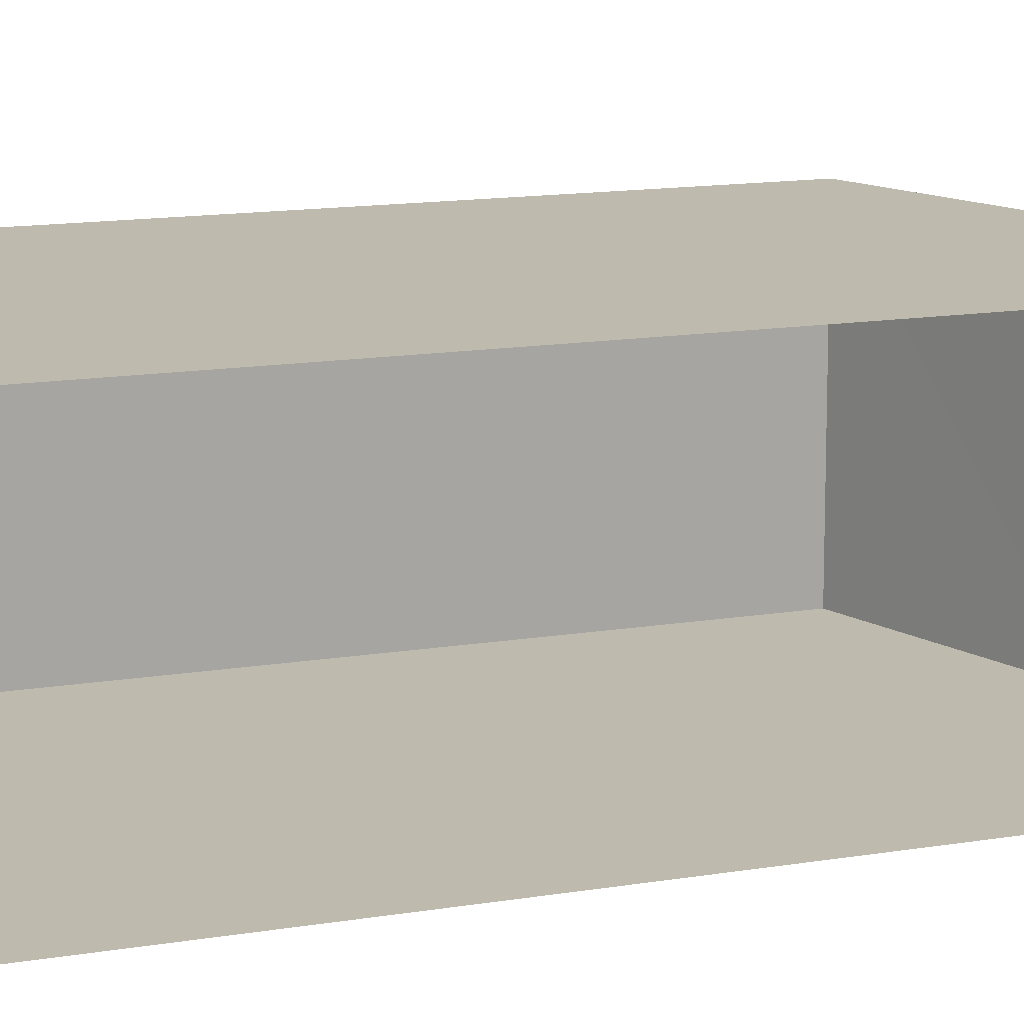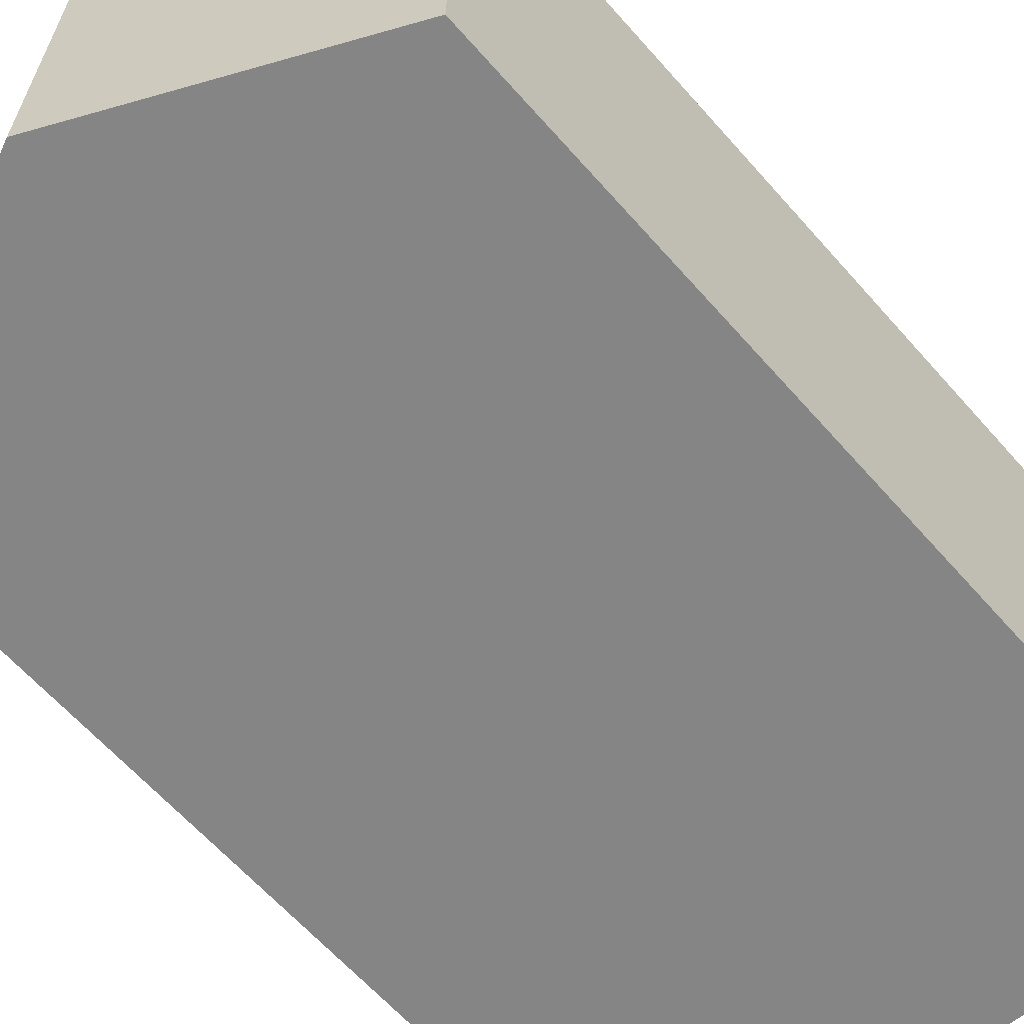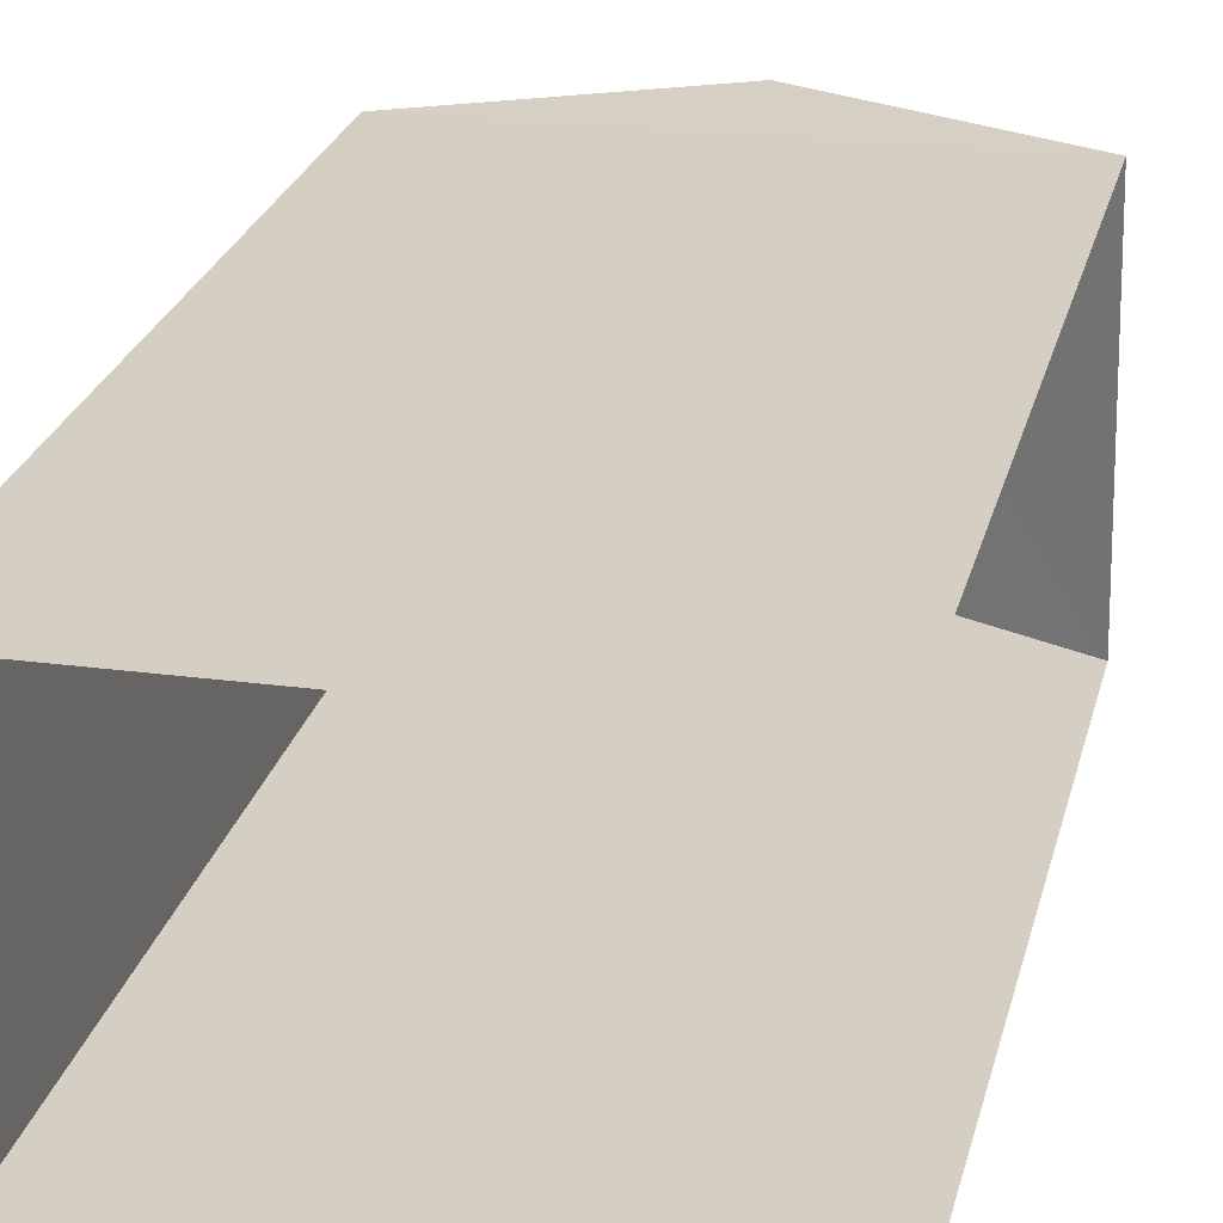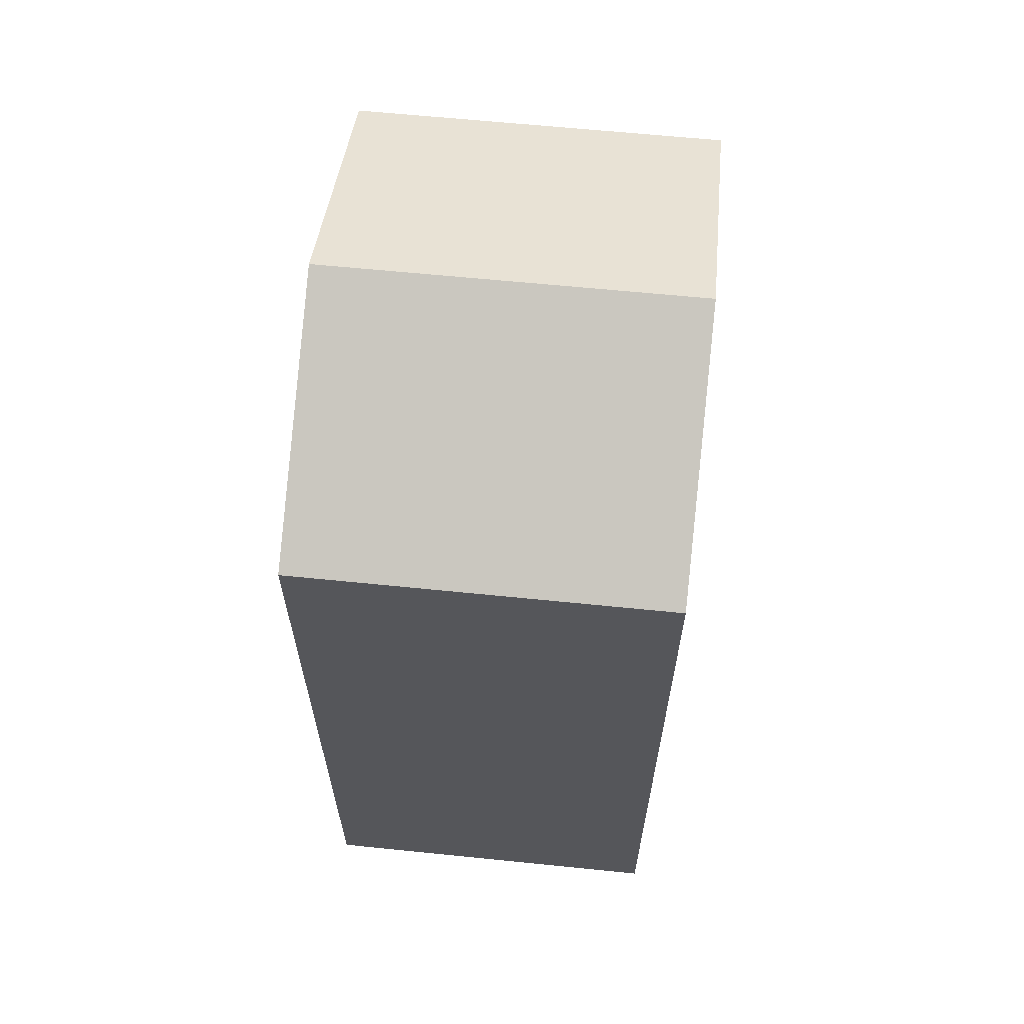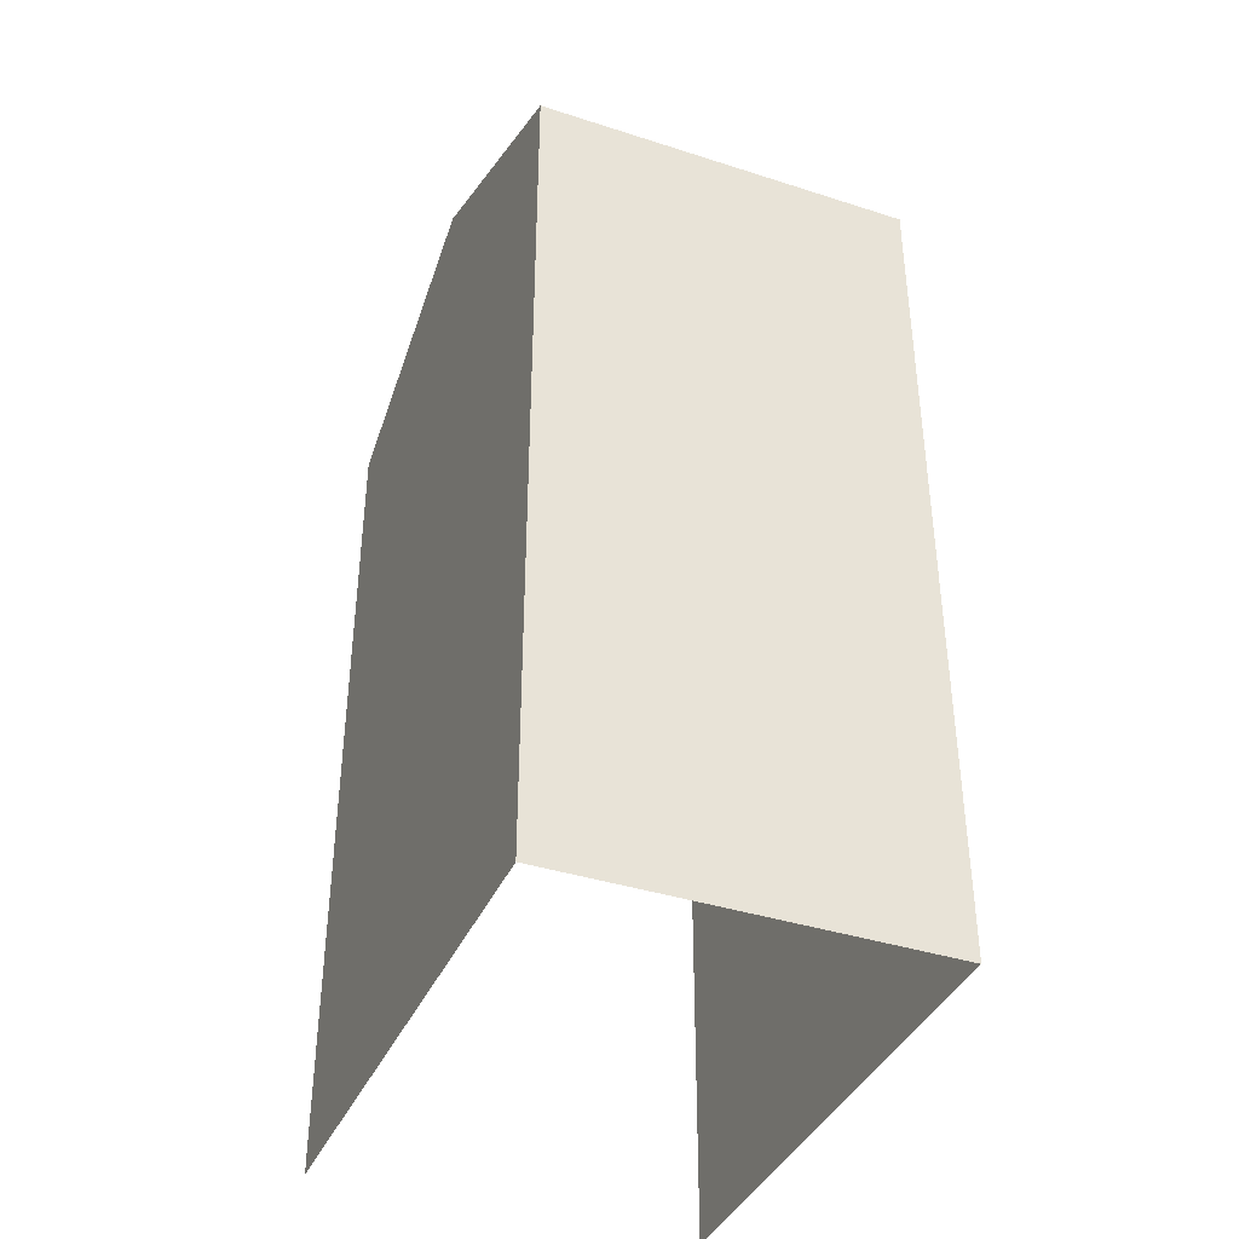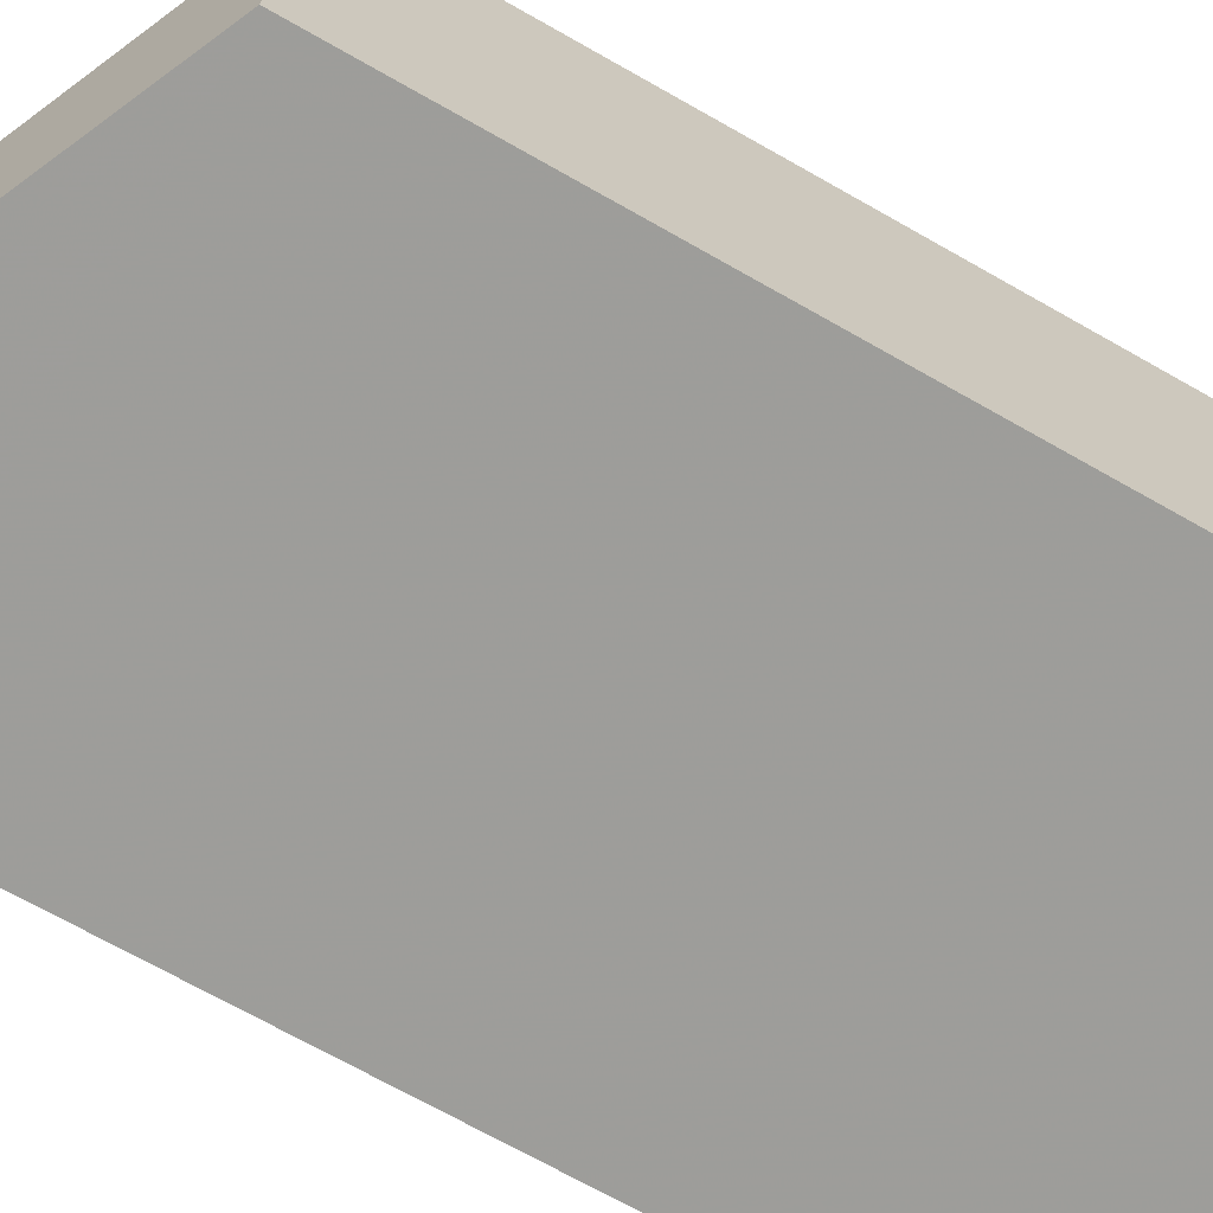
<metadata>
{"format":"obj","ext":"obj","renderer":"f3d","projection":"perspective","resolution":1024,"background":"white","views":[{"elev":16.9,"azim":-107.1,"up":"+Y"},{"elev":-62.9,"azim":41.2,"up":"+Y"},{"elev":26.5,"azim":-165.9,"up":"+Y"},{"elev":63.6,"azim":94.6,"up":"+Z"},{"elev":-39.2,"azim":66.4,"up":"+Z"},{"elev":-71.7,"azim":60.6,"up":"+Y"}]}
</metadata>
<code>
v -3.735e+05 -1.041e+05 26.89
v -3.735e+05 -1.041e+05 26.89
v -3.735e+05 -1.041e+05 26.89
v -3.735e+05 -1.041e+05 26.89
v -3.735e+05 -1.041e+05 38.63
v -3.735e+05 -1.041e+05 37.19
v -3.735e+05 -1.041e+05 38.63
v -3.735e+05 -1.041e+05 37.19
v -3.735e+05 -1.041e+05 37.19
v -3.735e+05 -1.041e+05 37.19
f 1 2 3
f 4 1 3
f 6 1 4
f 6 8 1
f 5 6 7
f 5 8 6
f 7 9 5
f 7 10 9
f 10 3 2
f 9 10 2
f 4 3 6
f 6 10 7
f 6 3 10
f 9 2 8
f 9 8 5
f 2 1 8

</code>
